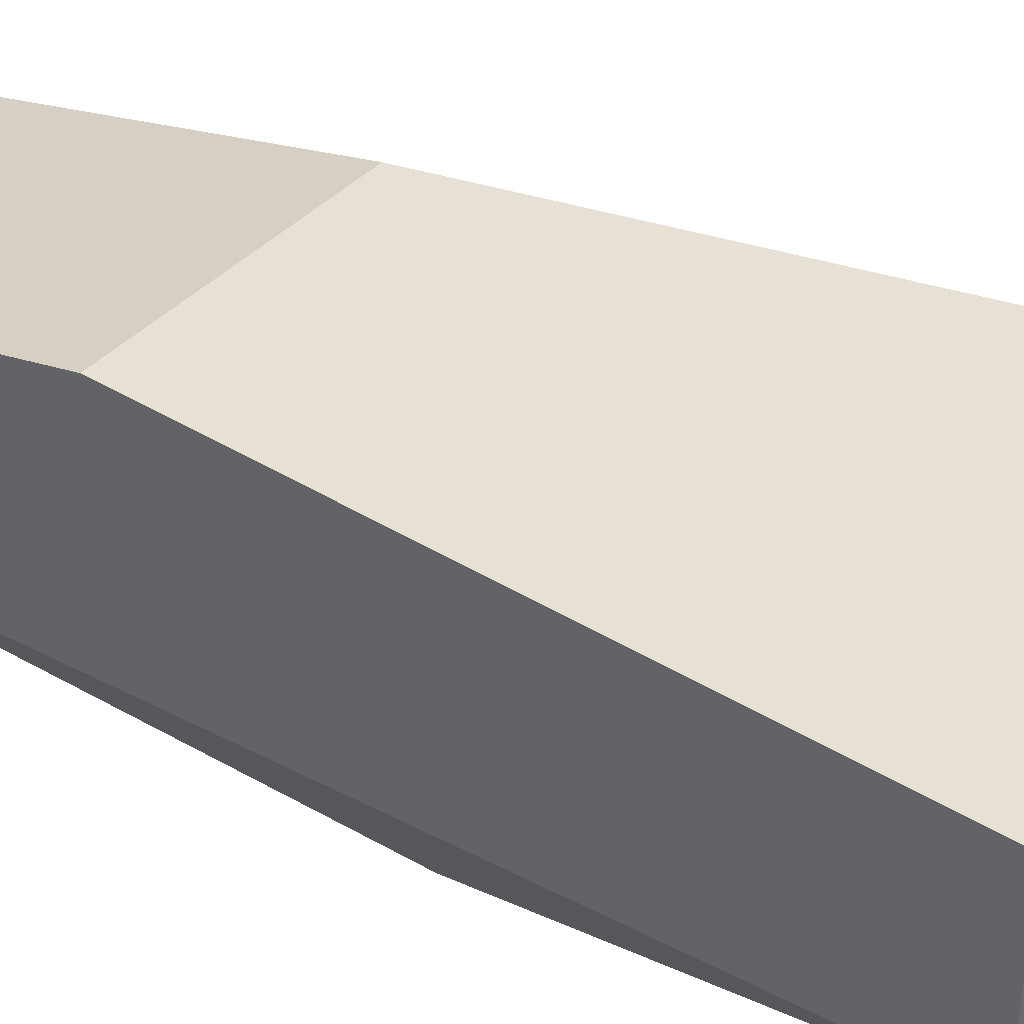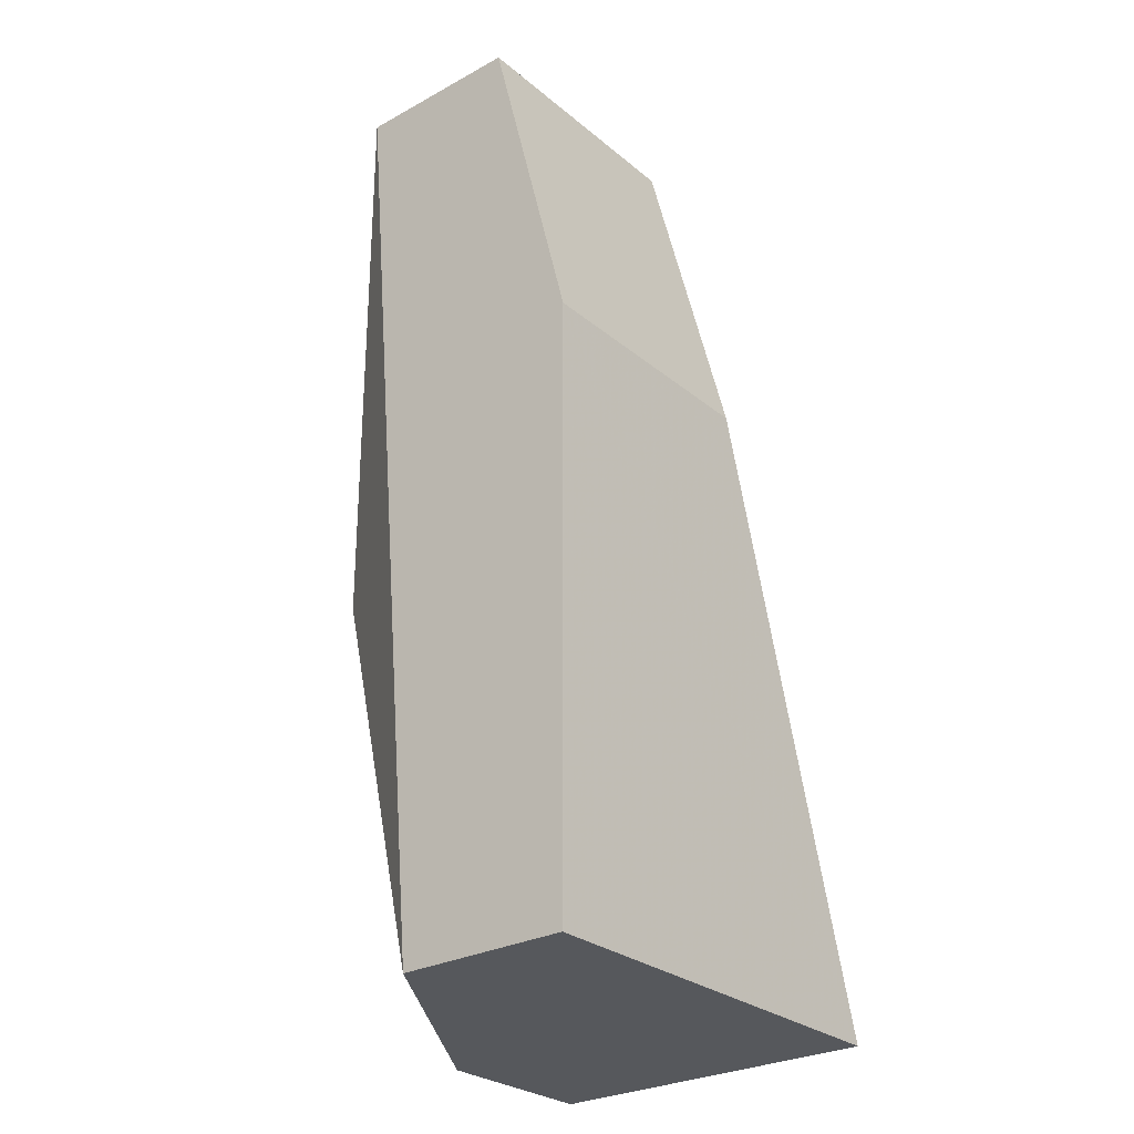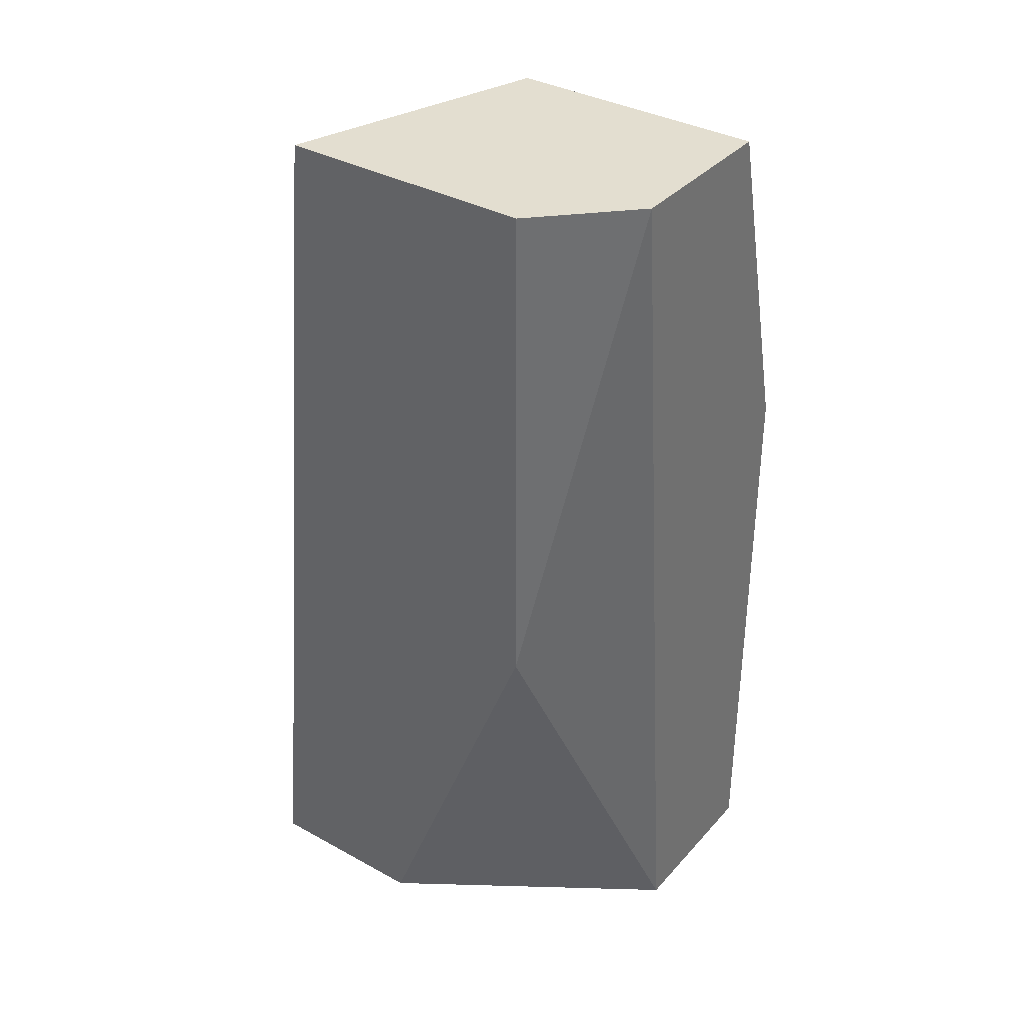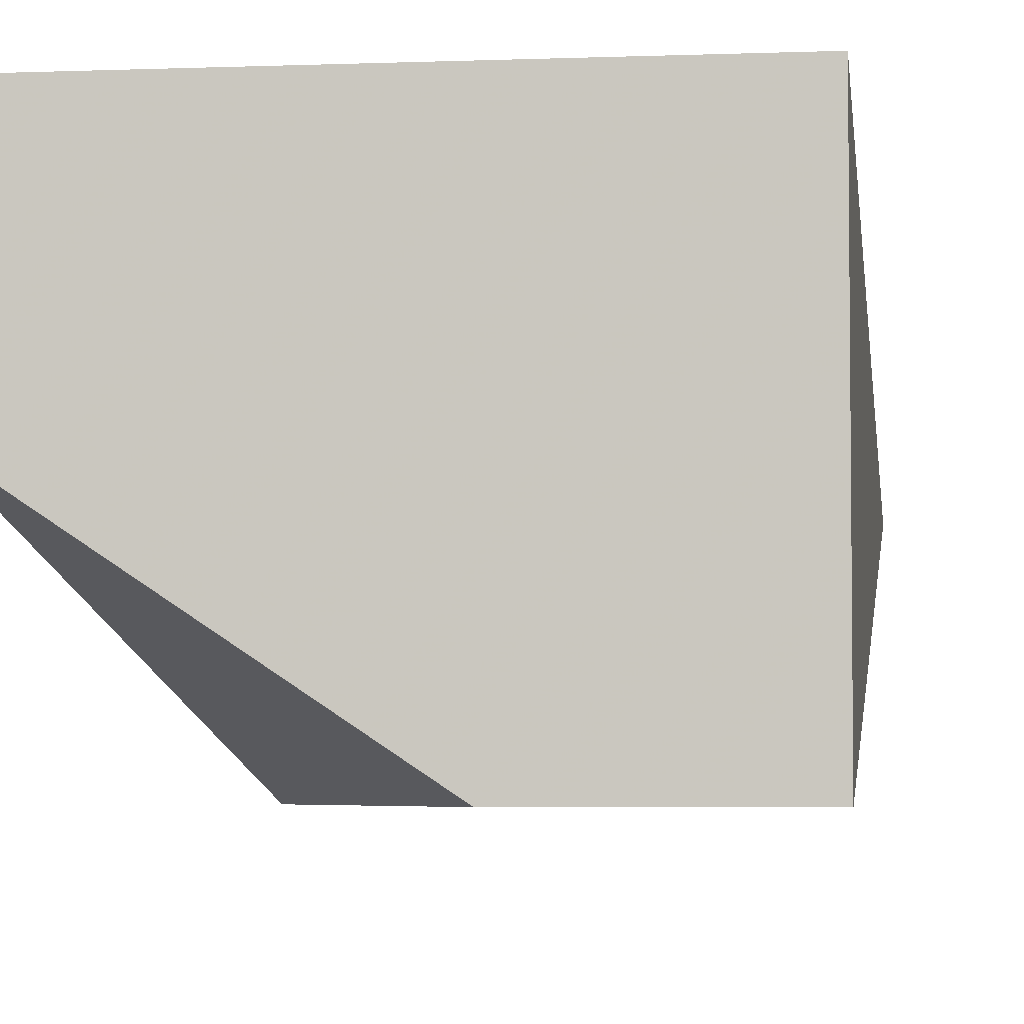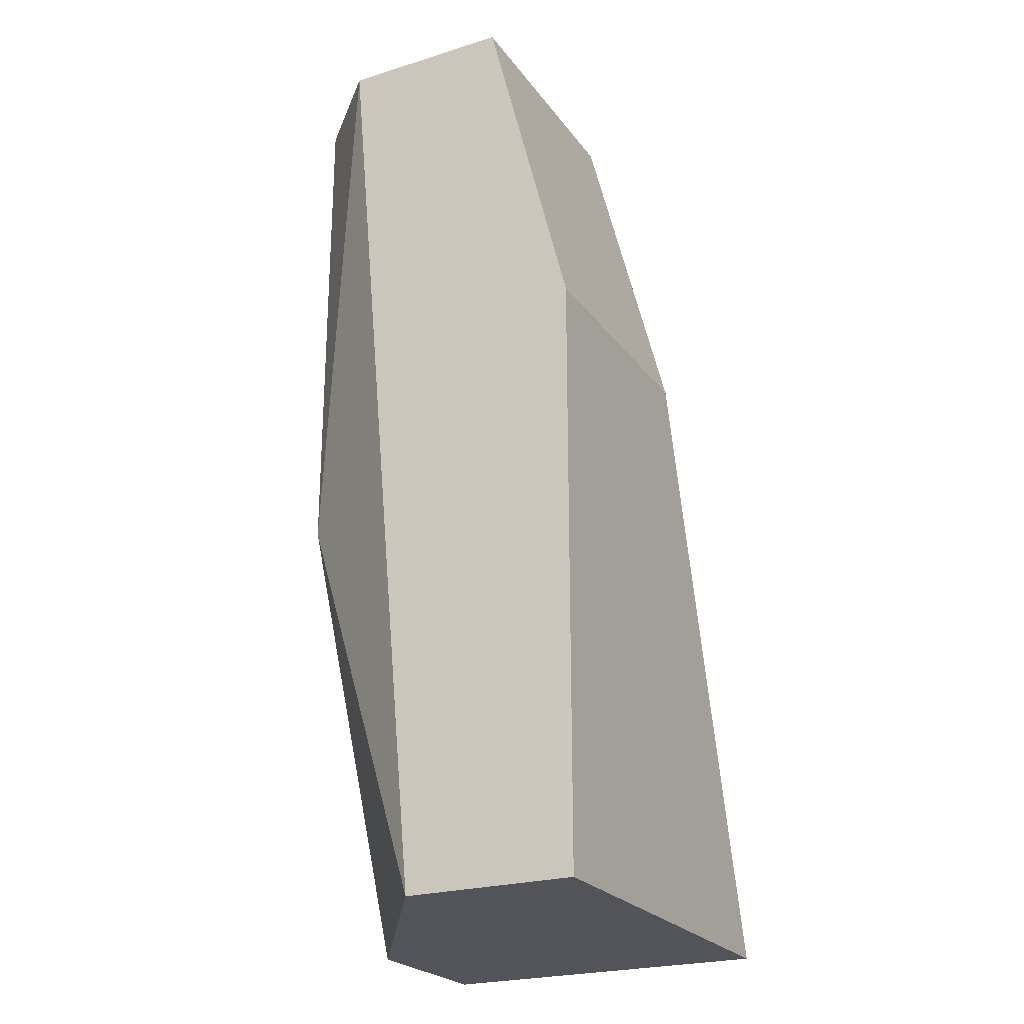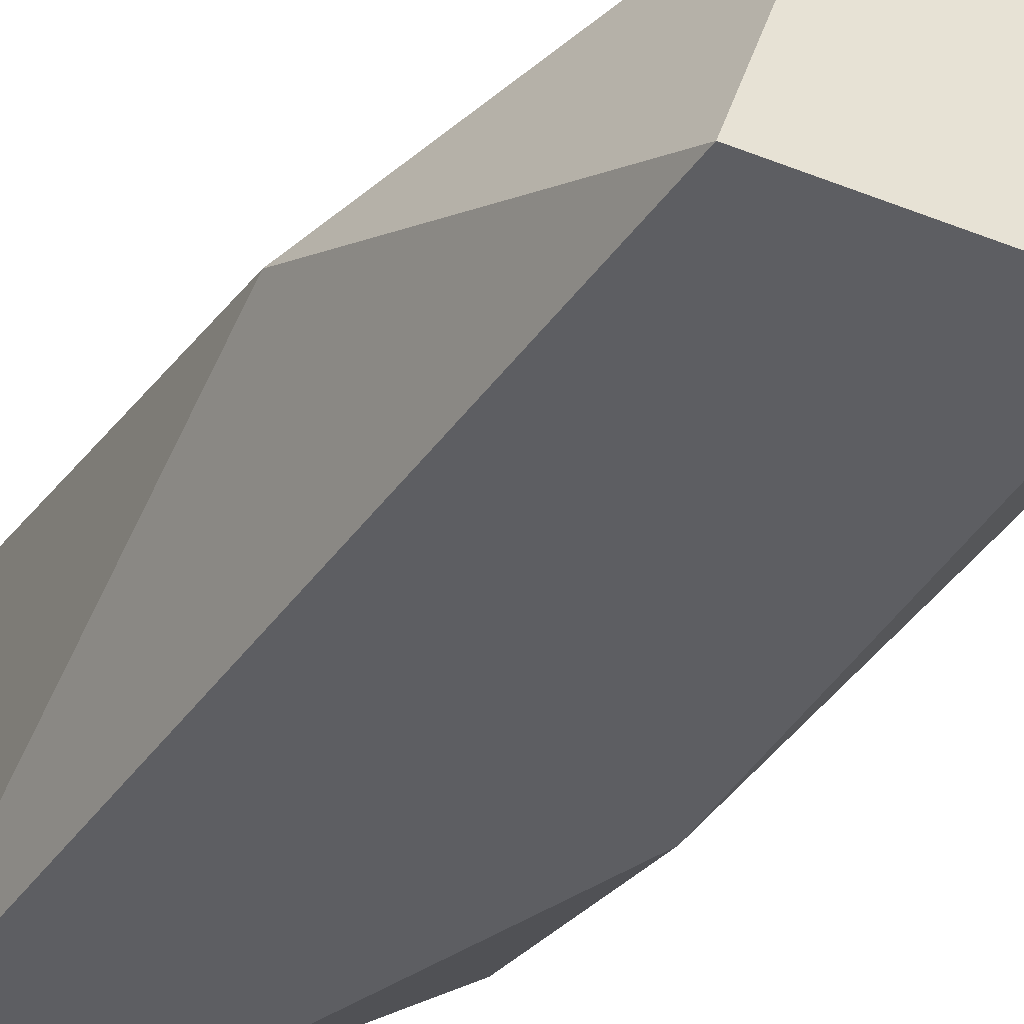
<metadata>
{"format":"obj","ext":"obj","renderer":"f3d","projection":"perspective","resolution":1024,"background":"white","views":[{"elev":39.3,"azim":-52.4,"up":"+Z"},{"elev":-28.2,"azim":-50.6,"up":"+Y"},{"elev":35.8,"azim":-144.2,"up":"+Y"},{"elev":-4.5,"azim":7.3,"up":"+Z"},{"elev":-23.9,"azim":-62.8,"up":"+Y"},{"elev":-39.0,"azim":153.8,"up":"+Z"}]}
</metadata>
<code>
v -0.04732 0.01255 -0.03965
v -0.04732 0.0028 -0.03686
v -0.04732 0.0028 -0.04243
v -0.05011 0.01255 -0.03686
v -0.05011 0.01812 -0.03825
v -0.05011 0.0028 -0.04243
v -0.04872 0.01812 -0.04243
v -0.05289 0.009768 -0.04243
v -0.05289 0.01812 -0.04243
v -0.05429 0.01255 -0.03686
v -0.05429 0.01812 -0.04104
v -0.05429 0.01812 -0.03825
v -0.05429 0.0028 -0.03686
v -0.05429 0.0028 -0.03965
f 8 3 6
f 13 14 2
f 2 14 3
f 3 9 7
f 9 5 7
f 14 13 10
f 13 2 10
f 5 2 1
f 2 3 1
f 7 5 1
f 3 7 1
f 5 9 12
f 14 10 12
f 10 5 12
f 9 3 8
f 9 8 11
f 14 12 11
f 12 9 11
f 8 14 11
f 2 5 4
f 10 2 4
f 5 10 4
f 3 14 6
f 14 8 6

</code>
